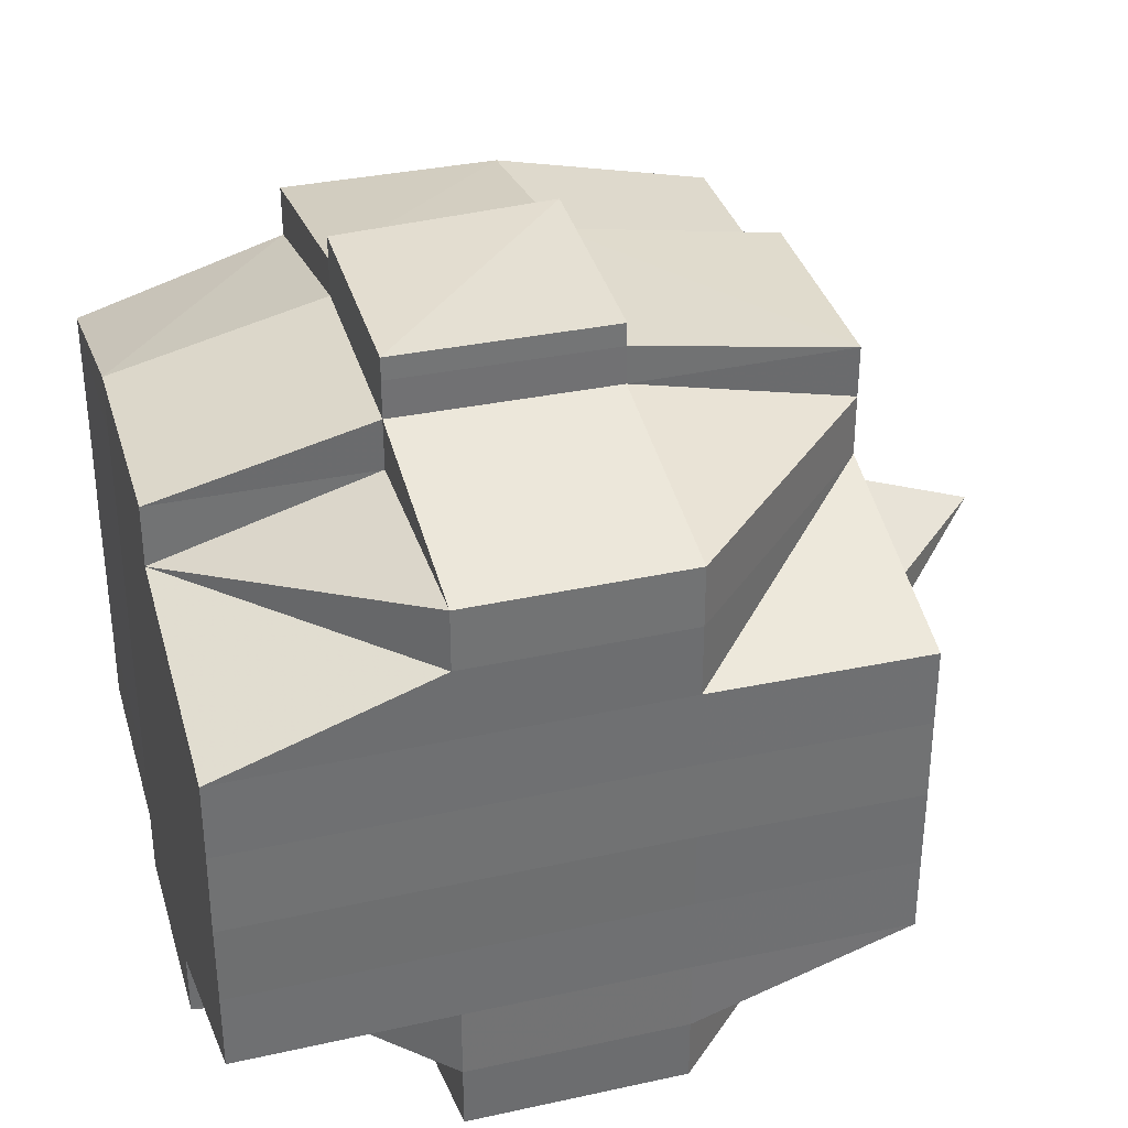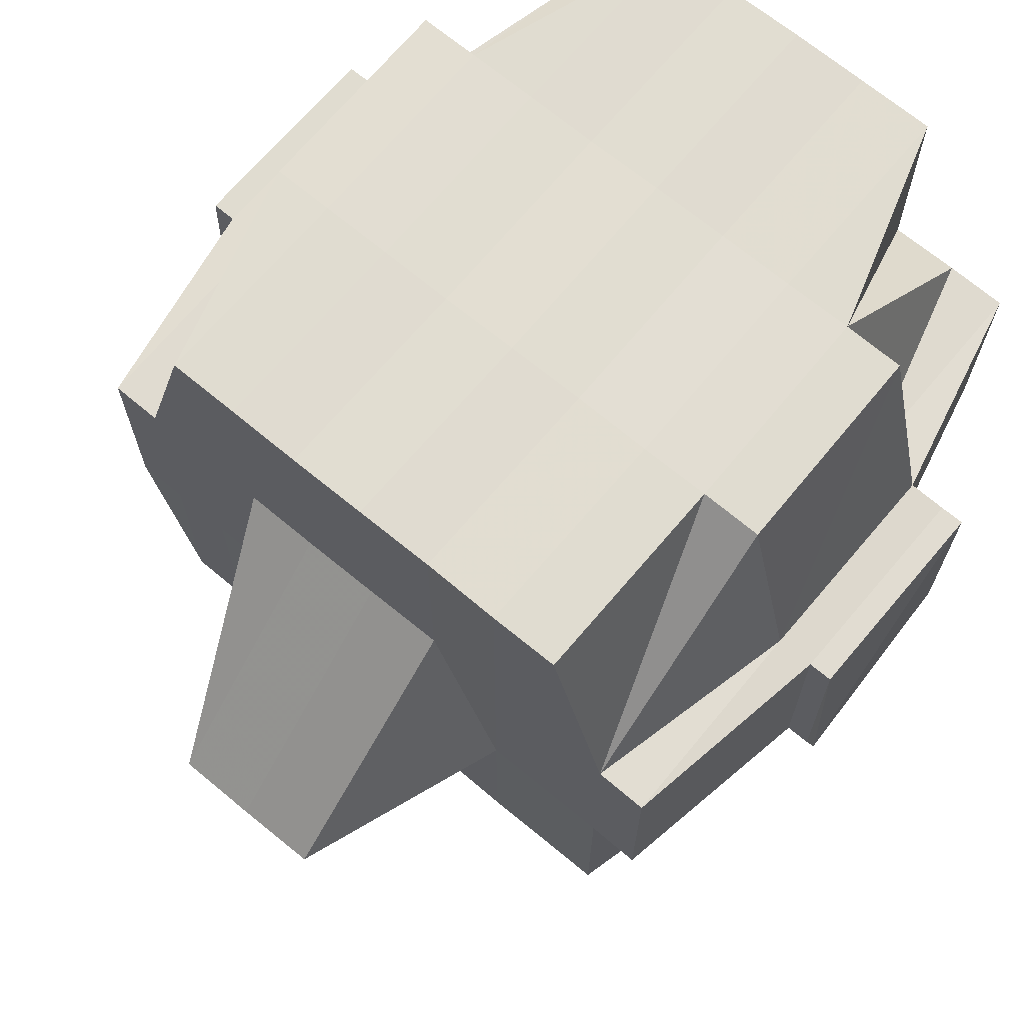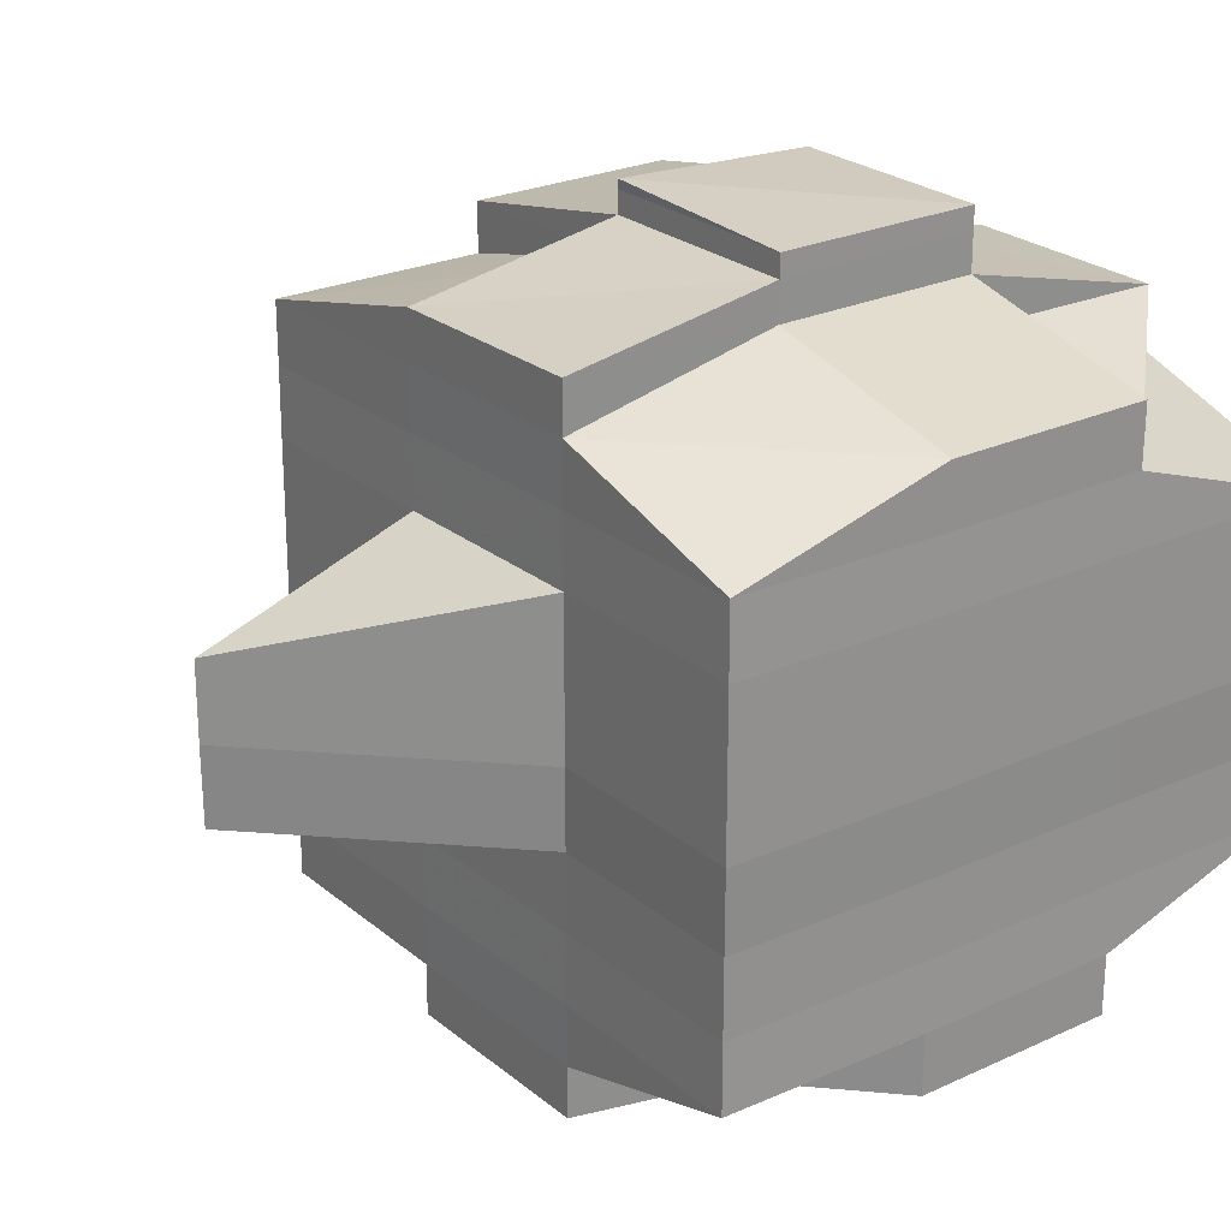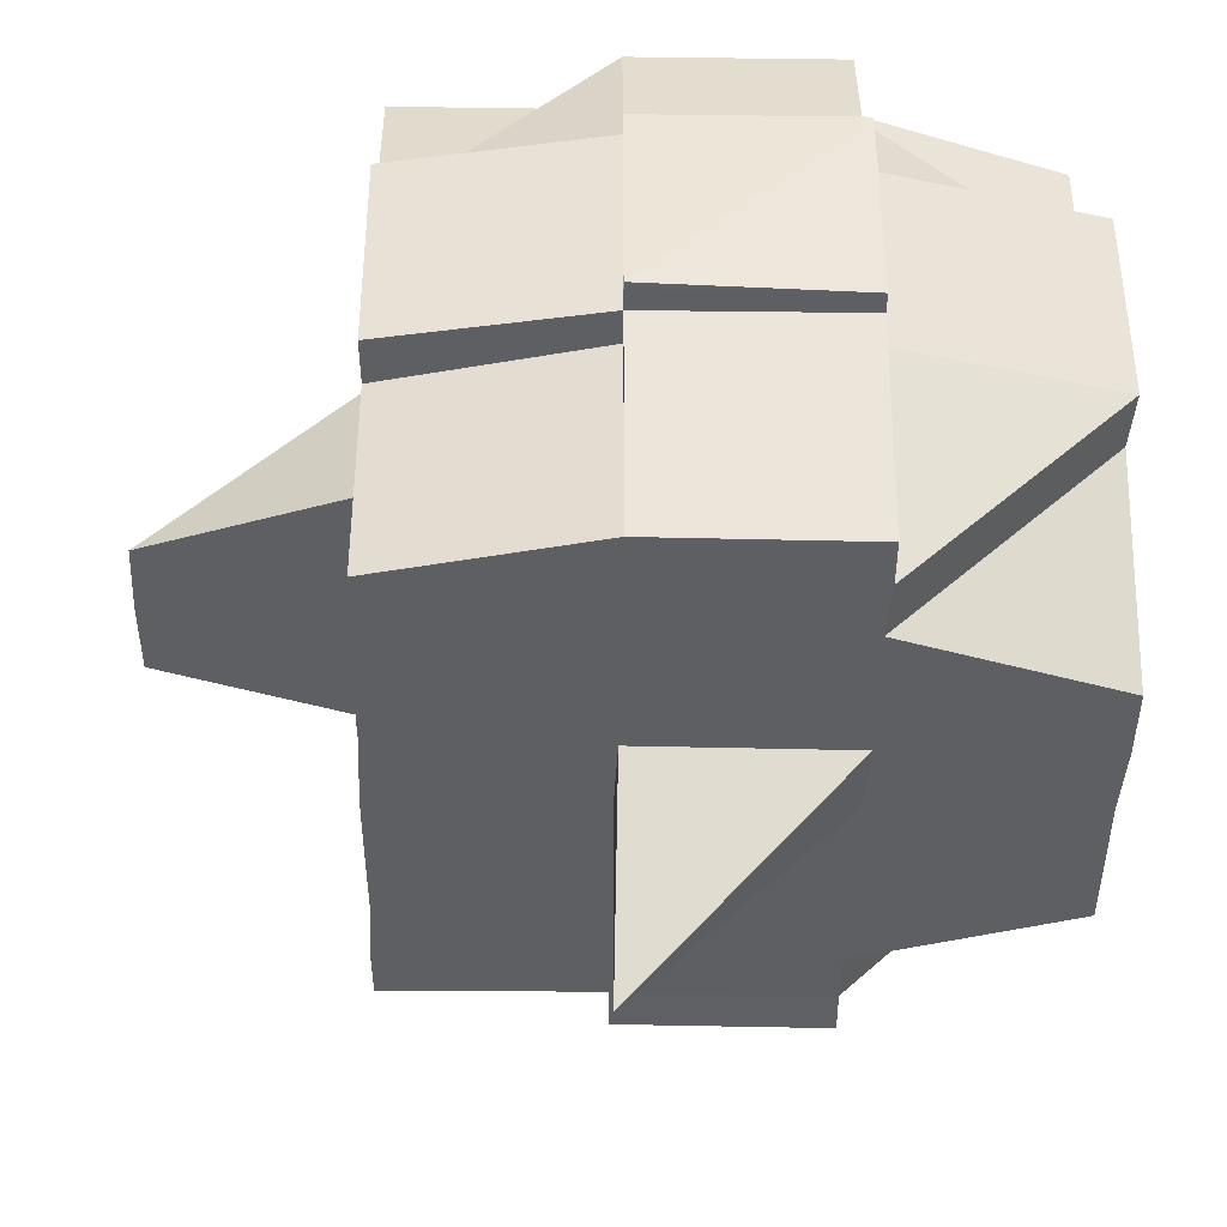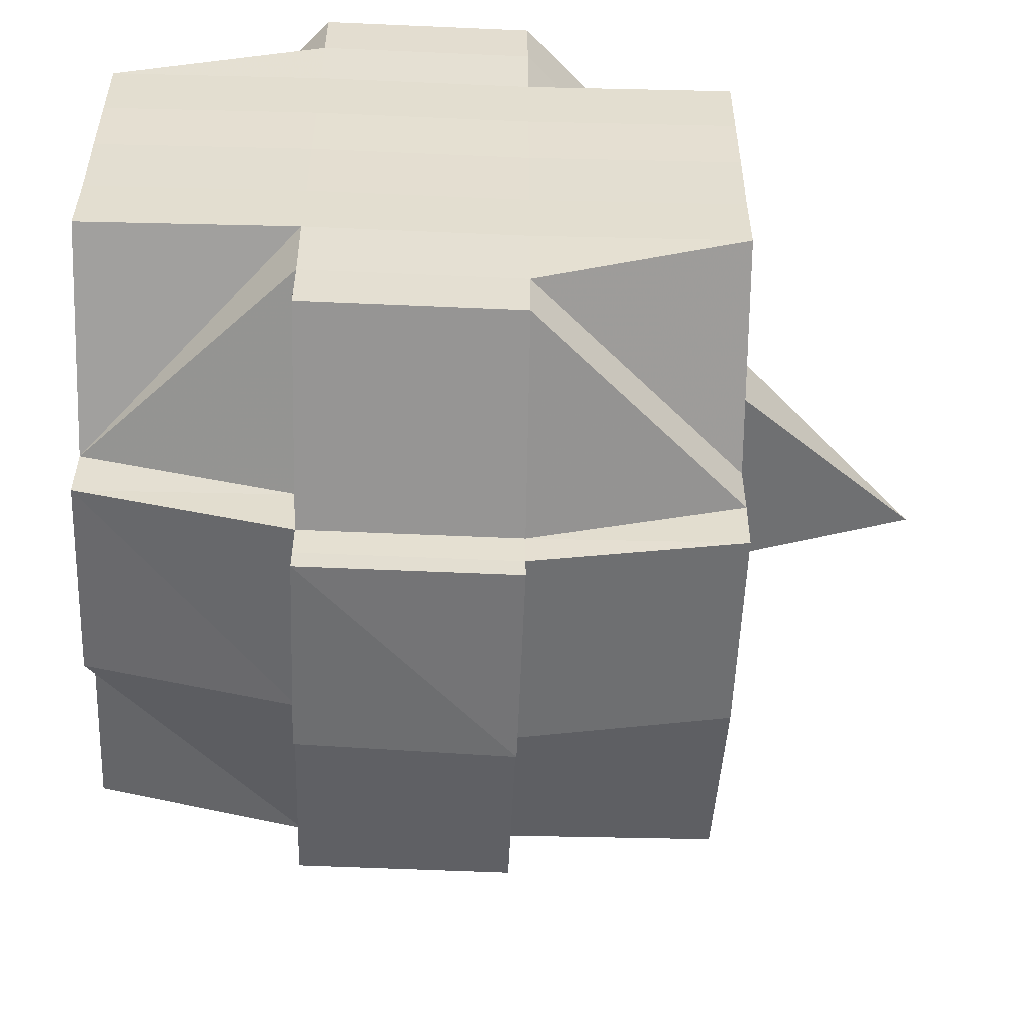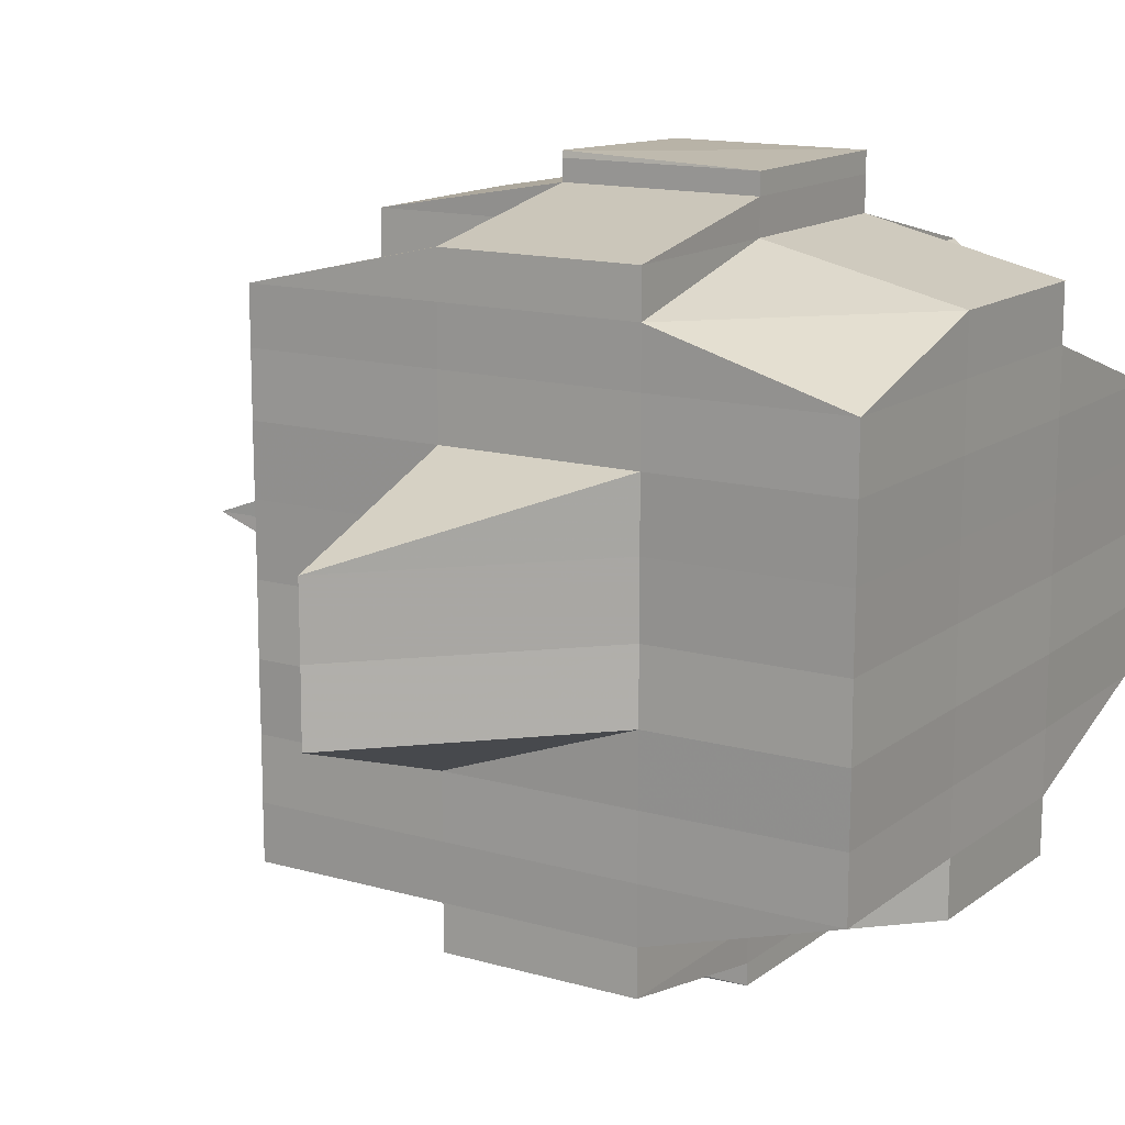
<metadata>
{"format":"obj","ext":"obj","renderer":"f3d","projection":"perspective","resolution":1024,"background":"white","views":[{"elev":35.3,"azim":-106.1,"up":"+Z"},{"elev":69.1,"azim":129.8,"up":"+Y"},{"elev":24.4,"azim":143.3,"up":"+Z"},{"elev":-40.8,"azim":178.9,"up":"+Y"},{"elev":-53.9,"azim":-92.1,"up":"+Z"},{"elev":14.1,"azim":122.1,"up":"+Z"}]}
</metadata>
<code>
o 3916
v 2205 1894 9.633
v 2205 1894 9.633
v 2205 1894 9.633
v 2205 1894 9.632
v 2205 1894 9.632
v 2205 1894 9.633
v 2205 1894 9.633
v 2205 1894 9.633
v 2205 1894 9.633
v 2205 1894 9.632
v 2205 1894 9.632
v 2205 1894 9.633
v 2205 1894 9.633
v 2205 1894 9.633
v 2205 1894 9.632
v 2205 1894 9.63
v 2205 1894 9.632
v 2205 1894 9.627
v 2205 1894 9.63
v 2205 1894 9.63
v 2205 1894 9.627
v 2205 1894 9.63
v 2205 1894 9.632
v 2205 1894 9.632
v 2205 1894 9.633
v 2205 1894 9.632
v 2205 1894 9.633
v 2205 1894 9.632
v 2205 1894 9.633
v 2205 1894 9.632
v 2205 1894 9.63
v 2205 1894 9.63
v 2205 1894 9.632
v 2205 1894 9.632
v 2205 1894 9.63
v 2205 1894 9.63
v 2205 1894 9.63
v 2205 1894 9.63
v 2205 1894 9.627
v 2205 1894 9.627
v 2205 1894 9.627
v 2205 1894 9.627
v 2205 1894 9.625
v 2205 1894 9.625
v 2205 1894 9.627
v 2205 1894 9.625
v 2205 1894 9.625
v 2205 1894 9.625
v 2205 1894 9.621
v 2205 1894 9.621
v 2205 1894 9.625
v 2205 1894 9.621
v 2205 1894 9.621
v 2205 1894 9.621
v 2205 1894 9.618
v 2205 1894 9.625
v 2205 1894 9.614
v 2205 1894 9.618
v 2205 1894 9.627
v 2205 1894 9.627
v 2205 1894 9.625
v 2205 1894 9.61
v 2205 1894 9.614
v 2205 1894 9.607
v 2205 1894 9.61
v 2205 1894 9.627
v 2205 1894 9.63
v 2205 1894 9.614
v 2205 1894 9.618
v 2205 1894 9.61
v 2205 1894 9.618
v 2205 1894 9.621
v 2205 1894 9.61
v 2205 1894 9.607
v 2205 1894 9.63
v 2205 1894 9.627
v 2205 1894 9.614
v 2205 1894 9.614
v 2205 1894 9.618
v 2205 1894 9.618
v 2205 1894 9.618
v 2205 1894 9.621
v 2205 1894 9.618
v 2205 1894 9.614
v 2205 1894 9.621
v 2205 1894 9.621
v 2205 1894 9.625
v 2205 1894 9.618
v 2205 1894 9.614
v 2205 1894 9.614
v 2205 1894 9.618
v 2205 1894 9.61
v 2205 1894 9.607
v 2205 1894 9.61
v 2205 1894 9.61
v 2205 1894 9.61
v 2205 1894 9.614
v 2205 1894 9.607
v 2205 1894 9.607
v 2205 1894 9.61
v 2205 1894 9.607
v 2205 1894 9.603
v 2205 1894 9.603
v 2205 1894 9.601
v 2205 1894 9.603
v 2205 1894 9.603
v 2205 1894 9.603
v 2205 1894 9.607
v 2205 1894 9.601
v 2205 1894 9.601
v 2205 1894 9.601
v 2205 1894 9.601
v 2205 1894 9.598
v 2205 1894 9.601
v 2205 1894 9.598
v 2205 1894 9.598
v 2205 1894 9.601
v 2205 1894 9.598
v 2205 1894 9.596
v 2205 1894 9.598
v 2205 1894 9.598
v 2205 1894 9.598
v 2205 1894 9.601
v 2205 1894 9.596
v 2205 1894 9.598
v 2205 1894 9.598
v 2205 1894 9.598
v 2205 1894 9.598
v 2205 1894 9.601
v 2205 1894 9.601
v 2205 1894 9.601
v 2205 1894 9.603
v 2205 1894 9.598
v 2205 1894 9.601
v 2205 1894 9.603
v 2205 1894 9.607
v 2205 1894 9.601
v 2205 1894 9.603
v 2205 1894 9.607
v 2205 1894 9.61
v 2205 1894 9.607
v 2205 1894 9.607
v 2205 1894 9.61
v 2205 1894 9.61
v 2205 1894 9.614
v 2205 1894 9.61
v 2205 1894 9.614
v 2205 1894 9.614
v 2205 1894 9.618
v 2205 1894 9.607
v 2205 1894 9.61
v 2205 1894 9.607
v 2205 1894 9.614
v 2205 1894 9.618
v 2205 1894 9.618
v 2205 1894 9.621
v 2205 1894 9.614
v 2205 1894 9.61
v 2205 1894 9.618
v 2205 1894 9.61
v 2205 1894 9.614
v 2205 1894 9.61
v 2205 1894 9.607
v 2205 1894 9.614
v 2205 1894 9.618
v 2205 1894 9.614
v 2205 1894 9.614
v 2205 1894 9.61
v 2205 1894 9.618
v 2205 1894 9.618
v 2205 1894 9.614
v 2205 1894 9.618
v 2205 1894 9.621
v 2205 1894 9.621
v 2205 1894 9.625
v 2205 1894 9.621
v 2205 1894 9.621
v 2205 1894 9.618
v 2205 1894 9.621
v 2205 1894 9.625
v 2205 1894 9.625
v 2205 1894 9.627
v 2205 1894 9.63
v 2205 1894 9.63
v 2205 1894 9.625
v 2205 1894 9.63
v 2205 1894 9.632
v 2205 1894 9.627
v 2205 1894 9.627
v 2205 1894 9.627
v 2205 1894 9.63
v 2205 1894 9.63
v 2205 1894 9.63
v 2205 1894 9.627
v 2205 1894 9.63
v 2205 1894 9.627
v 2205 1894 9.627
v 2205 1894 9.627
v 2205 1894 9.63
v 2205 1894 9.625
v 2205 1894 9.621
v 2205 1894 9.627
v 2205 1894 9.627
v 2205 1894 9.627
v 2205 1894 9.625
v 2205 1894 9.625
v 2205 1894 9.625
v 2205 1894 9.621
v 2205 1894 9.621
v 2205 1894 9.621
v 2205 1894 9.621
v 2205 1894 9.618
v 2205 1894 9.618
v 2205 1894 9.621
v 2205 1894 9.625
v 2205 1894 9.621
v 2205 1894 9.618
v 2205 1894 9.618
v 2205 1894 9.614
v 2205 1894 9.618
v 2205 1894 9.621
v 2205 1894 9.614
v 2205 1894 9.61
v 2205 1894 9.614
v 2205 1894 9.614
v 2205 1894 9.618
v 2205 1894 9.61
v 2205 1894 9.607
v 2205 1894 9.61
v 2205 1894 9.61
v 2205 1894 9.614
v 2205 1894 9.607
v 2205 1894 9.603
v 2205 1894 9.607
v 2205 1894 9.607
v 2205 1894 9.61
v 2205 1894 9.603
v 2205 1894 9.603
v 2205 1894 9.601
v 2205 1894 9.603
v 2205 1894 9.603
v 2205 1894 9.601
v 2205 1894 9.601
v 2205 1894 9.598
v 2205 1894 9.601
v 2205 1894 9.598
v 2205 1894 9.596
v 2205 1894 9.596
v 2205 1894 9.598
v 2205 1894 9.595
v 2205 1894 9.595
v 2205 1894 9.598
v 2205 1894 9.601
v 2205 1894 9.598
v 2205 1894 9.596
v 2205 1894 9.596
v 2205 1894 9.598
v 2205 1894 9.596
v 2205 1894 9.596
v 2205 1894 9.598
v 2205 1894 9.596
v 2205 1894 9.598
v 2205 1894 9.596
v 2205 1894 9.595
v 2205 1894 9.595
v 2205 1894 9.596
v 2205 1894 9.598
v 2205 1894 9.598
v 2205 1894 9.601
v 2205 1894 9.601
v 2205 1894 9.601
v 2205 1894 9.603
v 2205 1894 9.603
v 2205 1894 9.601
v 2205 1894 9.607
v 2205 1894 9.603
v 2205 1894 9.607
v 2205 1894 9.61
v 2205 1894 9.607
v 2205 1894 9.601
v 2205 1894 9.601
v 2205 1894 9.603
v 2205 1894 9.601
v 2205 1894 9.603
v 2205 1894 9.601
v 2205 1894 9.598
v 2205 1894 9.601
v 2205 1894 9.601
v 2205 1894 9.607
v 2205 1894 9.603
v 2205 1894 9.61
v 2205 1894 9.614
v 2205 1894 9.61
v 2205 1894 9.607
v 2205 1894 9.61
v 2205 1894 9.614
v 2205 1894 9.618
v 2205 1894 9.614
v 2205 1894 9.614
v 2205 1894 9.618
v 2205 1894 9.618
v 2205 1894 9.621
v 2205 1894 9.633
v 2205 1894 9.633
v 2205 1894 9.633
v 2205 1894 9.633
v 2205 1894 9.633
v 2205 1894 9.632
v 2205 1894 9.63
v 2205 1894 9.632
v 2205 1894 9.63
v 2205 1894 9.632
v 2205 1894 9.627
v 2205 1894 9.627
v 2205 1894 9.63
v 2205 1894 9.627
v 2205 1894 9.625
v 2205 1894 9.627
v 2205 1894 9.627
v 2205 1894 9.614
v 2205 1894 9.614
v 2205 1894 9.618
v 2205 1894 9.614
v 2205 1894 9.61
v 2205 1894 9.596
v 2205 1894 9.595
v 2205 1894 9.596
v 2205 1894 9.595
v 2205 1894 9.595
v 2205 1894 9.595
v 2205 1894 9.595
v 2205 1894 9.595
v 2205 1894 9.596
v 2205 1894 9.595
v 2205 1894 9.596
v 2205 1894 9.596
v 2205 1894 9.595
v 2205 1894 9.595
v 2205 1894 9.595
v 2205 1894 9.595
v 2205 1894 9.595
f 1 2 3
f 4 5 2
f 6 4 7
f 8 9 3
f 10 11 9
f 12 10 13
f 14 15 8
f 15 16 17
f 16 18 19
f 20 19 17
f 19 21 22
f 19 22 23
f 24 23 25
f 26 24 27
f 27 28 29
f 30 31 26
f 31 32 33
f 34 35 24
f 36 35 26
f 35 37 28
f 38 39 35
f 40 41 37
f 35 40 20
f 42 40 35
f 43 44 41
f 40 43 45
f 42 46 40
f 46 43 40
f 47 46 42
f 48 49 43
f 47 50 46
f 51 47 42
f 52 50 47
f 51 52 47
f 53 52 51
f 54 55 52
f 56 54 51
f 55 57 58
f 59 51 42
f 60 56 59
f 61 51 59
f 57 62 63
f 62 64 65
f 59 66 67
f 63 68 69
f 65 70 68
f 71 69 72
f 73 74 70
f 75 59 36
f 76 59 75
f 77 73 78
f 79 77 80
f 80 81 50
f 82 83 50
f 83 84 81
f 50 81 85
f 50 86 87
f 81 88 86
f 78 89 81
f 89 90 88
f 81 89 91
f 84 92 89
f 92 93 94
f 94 95 90
f 96 94 89
f 89 94 97
f 98 99 95
f 94 98 100
f 101 98 94
f 64 102 101
f 101 103 98
f 102 104 103
f 105 103 101
f 103 106 98
f 106 107 99
f 98 106 108
f 106 109 107
f 103 110 106
f 111 110 103
f 110 112 106
f 111 113 114
f 115 116 109
f 117 115 112
f 118 119 113
f 120 119 121
f 122 121 123
f 124 119 125
f 126 124 127
f 127 128 129
f 130 125 131
f 130 131 132
f 133 118 130
f 134 133 130
f 135 130 105
f 135 132 136
f 137 130 135
f 138 137 135
f 139 136 140
f 138 135 139
f 139 135 141
f 141 142 143
f 144 143 145
f 146 139 144
f 146 140 147
f 148 147 149
f 150 139 146
f 150 138 139
f 151 150 146
f 152 138 150
f 152 150 151
f 153 145 154
f 155 154 156
f 157 158 153
f 159 157 155
f 151 160 161
f 162 163 151
f 164 161 165
f 166 162 164
f 164 151 167
f 168 151 164
f 169 166 170
f 171 164 170
f 170 164 172
f 172 149 173
f 170 172 174
f 174 172 53
f 174 173 175
f 176 170 174
f 177 169 176
f 178 170 176
f 179 176 180
f 176 174 181
f 181 174 61
f 181 175 182
f 183 182 184
f 185 176 181
f 186 184 187
f 188 189 186
f 190 181 189
f 185 181 190
f 191 192 187
f 193 194 192
f 195 196 191
f 197 185 190
f 197 198 199
f 200 185 197
f 200 201 185
f 202 200 197
f 202 197 19
f 203 202 19
f 204 205 203
f 203 206 202
f 206 200 202
f 207 206 203
f 206 208 200
f 208 201 200
f 207 209 206
f 209 208 206
f 210 209 207
f 211 212 208
f 210 213 209
f 201 214 215
f 216 210 207
f 43 216 207
f 85 216 43
f 49 217 216
f 216 218 210
f 91 218 216
f 218 213 210
f 217 219 218
f 213 220 221
f 218 222 213
f 97 222 218
f 219 223 222
f 222 224 213
f 224 225 220
f 213 224 226
f 222 227 224
f 100 227 222
f 223 228 227
f 227 229 224
f 229 230 225
f 224 229 231
f 227 232 229
f 108 232 227
f 228 233 232
f 232 234 229
f 234 235 230
f 229 234 236
f 234 237 235
f 232 238 234
f 233 239 238
f 240 238 232
f 238 241 234
f 238 242 241
f 242 243 237
f 112 242 238
f 112 244 242
f 242 244 245
f 244 246 243
f 247 248 246
f 244 247 249
f 250 251 248
f 252 244 253
f 254 255 244
f 255 250 256
f 257 258 252
f 258 259 260
f 256 261 262
f 263 264 261
f 264 265 266
f 267 263 262
f 262 266 268
f 262 268 269
f 270 267 271
f 249 262 271
f 271 262 137
f 271 137 138
f 272 271 138
f 273 270 272
f 274 271 272
f 272 138 152
f 275 272 152
f 276 272 275
f 275 277 278
f 279 276 275
f 241 276 279
f 241 280 276
f 281 280 282
f 280 283 284
f 285 286 283
f 287 286 288
f 289 290 279
f 279 275 291
f 291 275 168
f 291 278 292
f 293 279 291
f 294 279 293
f 295 289 293
f 293 291 296
f 296 291 171
f 296 292 297
f 298 293 296
f 236 293 298
f 299 295 298
f 298 296 300
f 300 297 214
f 300 296 178
f 301 298 300
f 212 299 301
f 231 298 301
f 301 300 201
f 201 300 302
f 208 301 201
f 226 301 208
f 303 304 305
f 304 306 307
f 308 309 310
f 309 311 312
f 313 314 315
f 316 317 314
f 318 319 315
f 320 321 322
f 323 324 321
f 325 326 327
f 326 328 329
f 330 328 331
f 332 329 333
f 334 332 335
f 335 331 336
f 337 338 339
f 339 340 341

</code>
